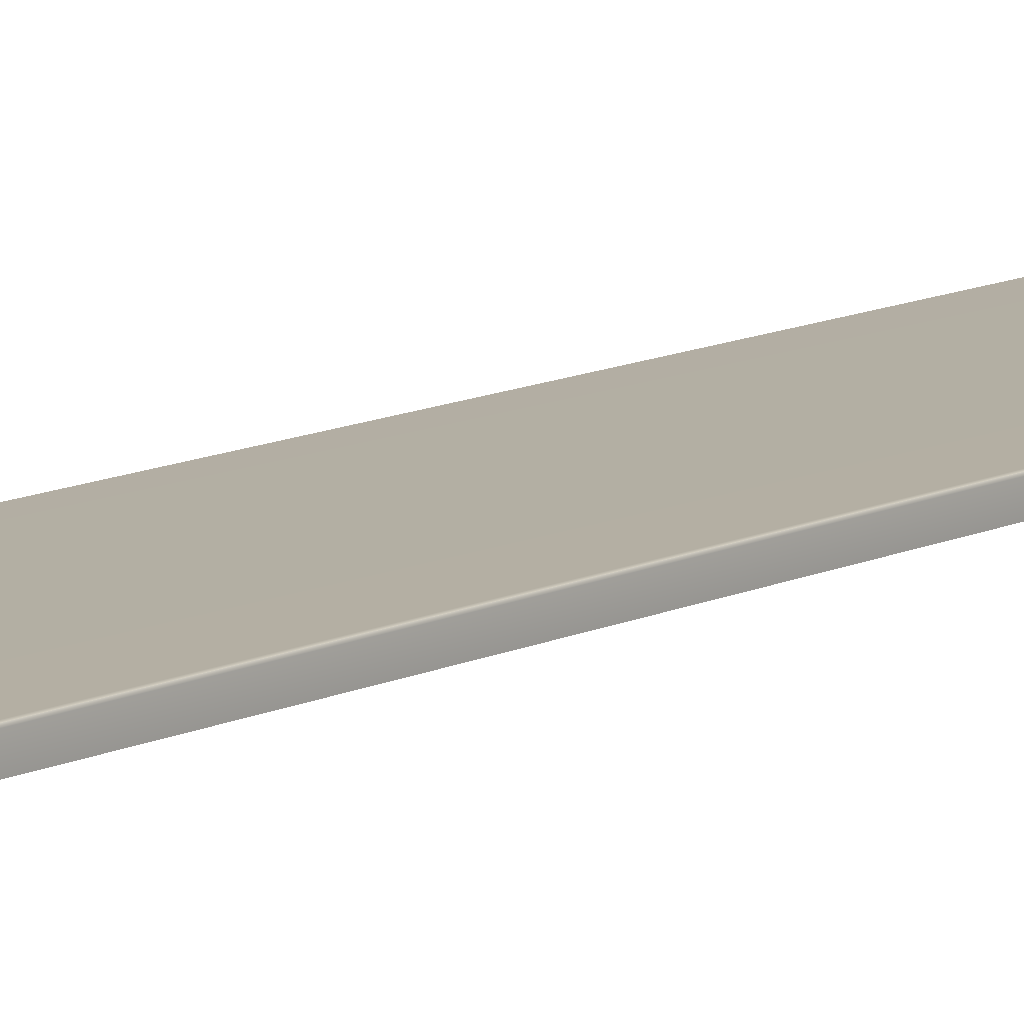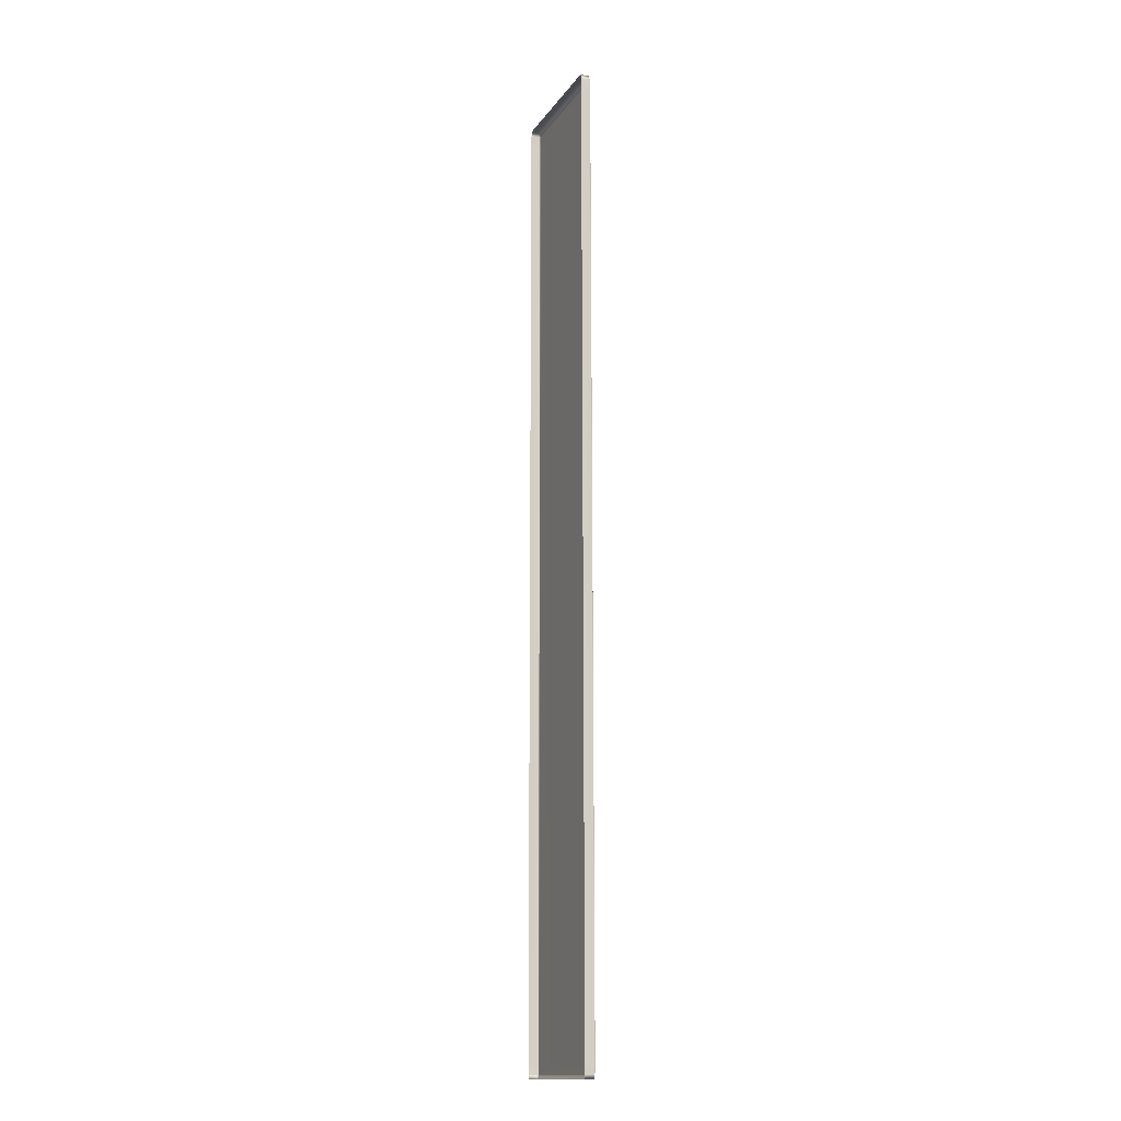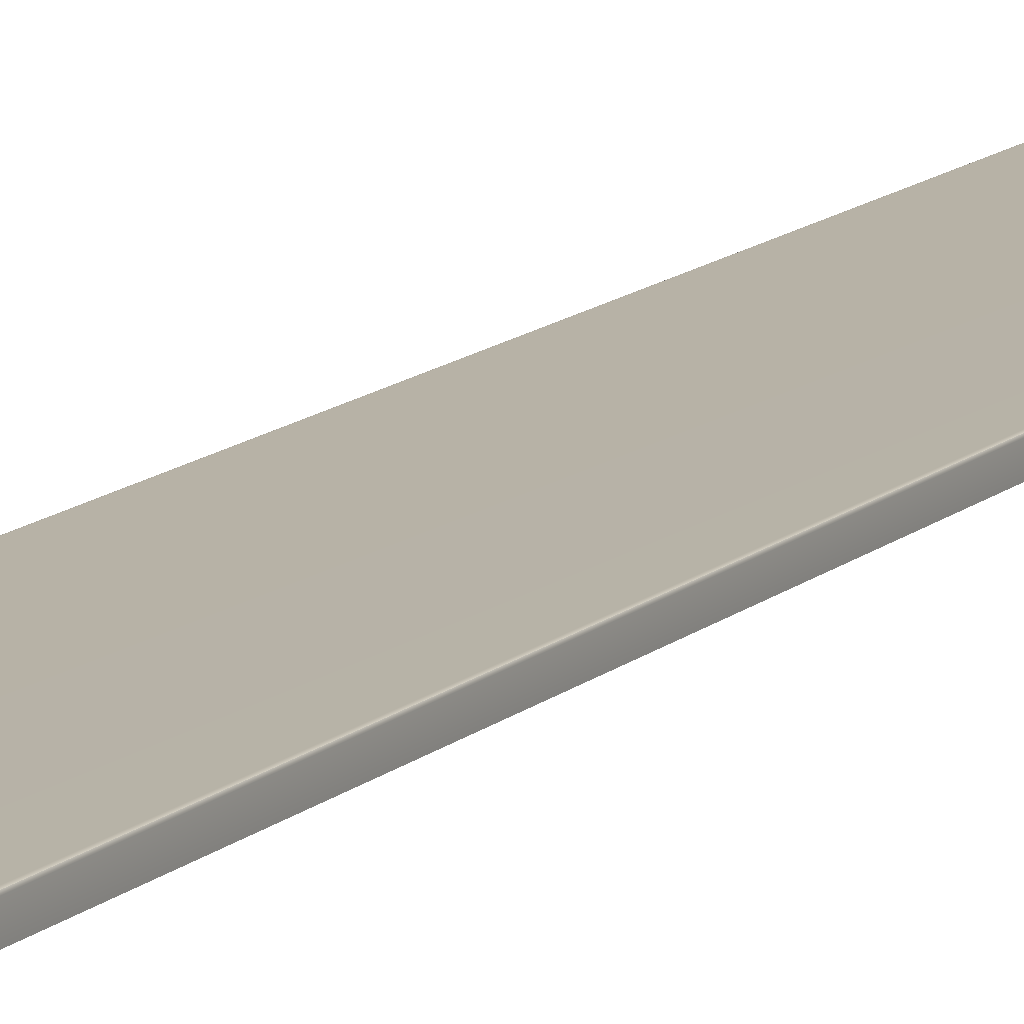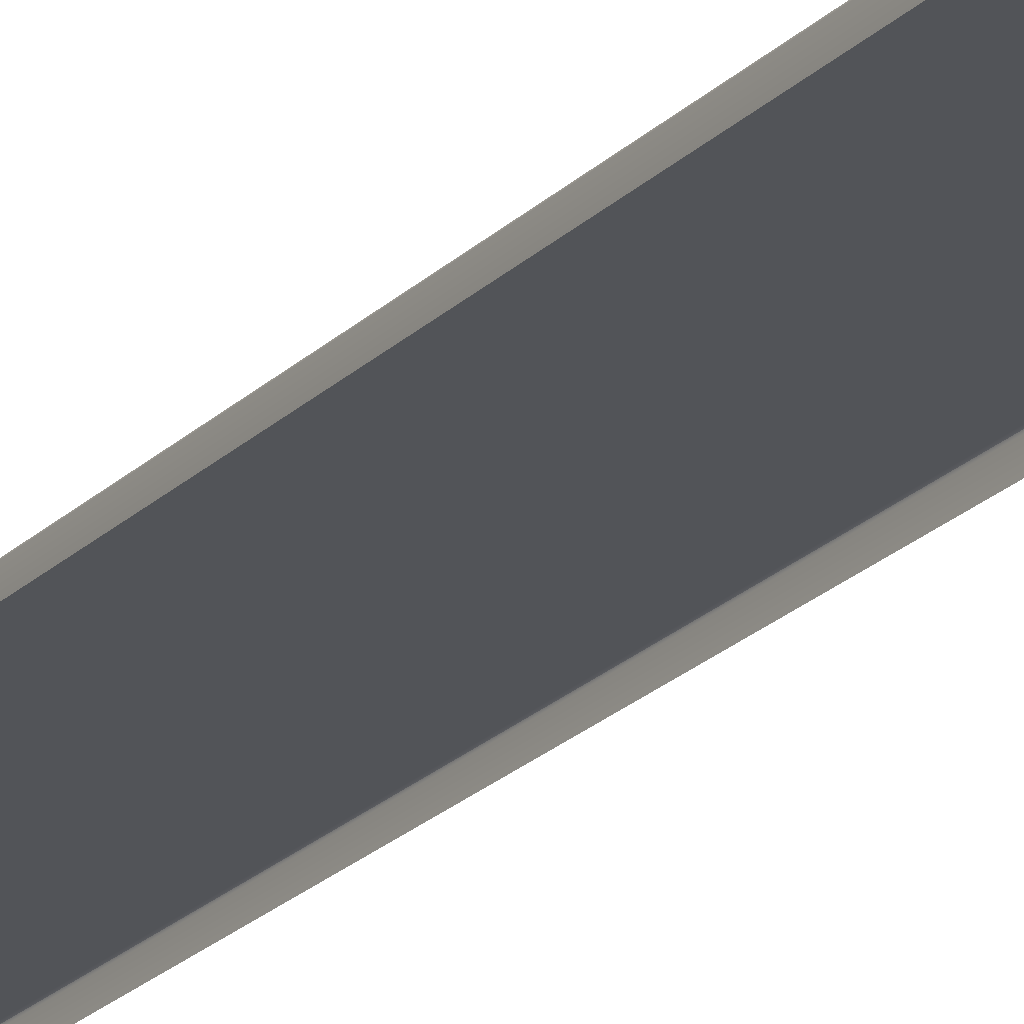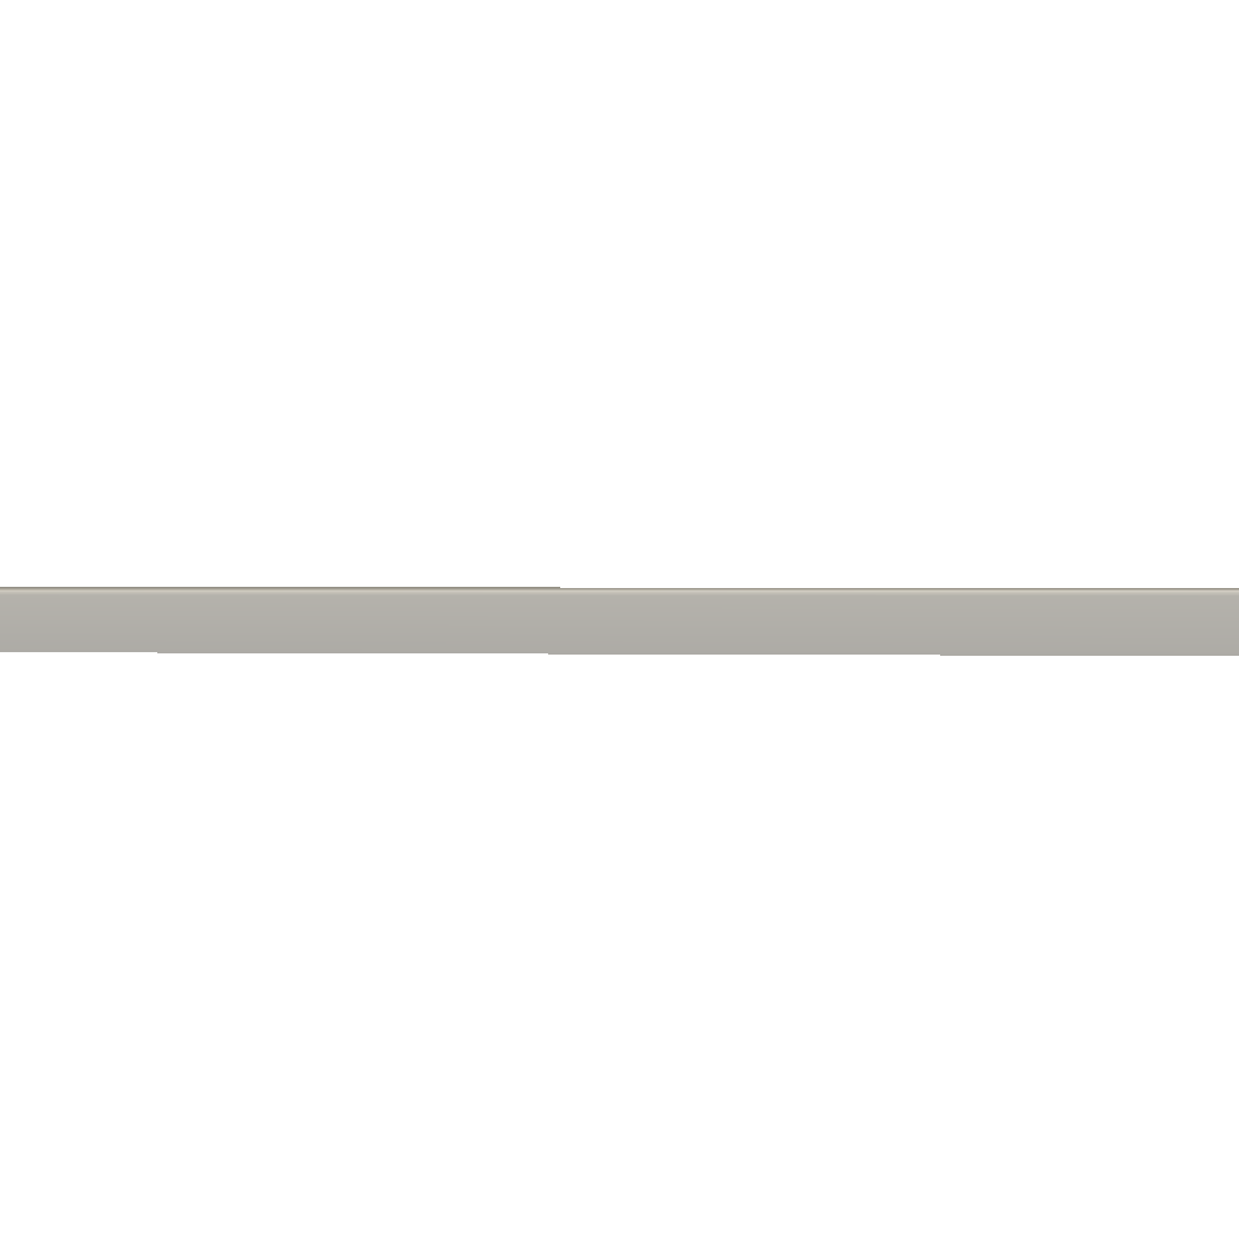
<metadata>
{"format":"obj","ext":"obj","renderer":"f3d","projection":"perspective","resolution":1024,"background":"white","views":[{"elev":11.1,"azim":39.2,"up":"+Y"},{"elev":-14.6,"azim":67.7,"up":"+Z"},{"elev":12.5,"azim":-152.7,"up":"+Y"},{"elev":-22.9,"azim":147.5,"up":"+Y"},{"elev":0.2,"azim":-64.5,"up":"+Y"}]}
</metadata>
<code>
g hop_dien (16.
v -0.1634 -0.0126 -1.183
v -0.161 -0.0126 -1.193
v -0.1634 0.009802 -1.183
v -0.161 0.009802 -1.193
v 0.1659 -0.0126 -1.193
v -0.161 0.01178 -1.183
v -0.163 0.01142 -1.178
v 0.1659 0.01178 -1.182
v 0.1659 0.009802 -1.193
v 0.1683 -0.0126 -1.182
v 0.1683 0.009802 -1.182
v 0.1678 0.01142 -1.178
v -0.1635 0.01178 -1.158
v -0.1634 0.009802 -1.183
v -0.163 0.01142 -1.178
v -0.1644 0.009802 -1.158
v -0.1634 -0.0126 -1.183
v -0.1644 -0.0126 -1.158
v -0.1692 0.009802 1.157
v -0.1682 0.01178 1.157
v -0.1692 -0.0126 1.157
v -0.1683 0.009802 1.182
v -0.1678 0.01142 1.178
v -0.1683 -0.0126 1.182
v -0.1659 0.01178 1.182
v -0.1683 0.009802 1.182
v -0.1678 0.01142 1.178
v -0.1659 0.009802 1.193
v -0.1683 -0.0126 1.182
v -0.1659 -0.0126 1.193
v 0.161 0.009802 1.193
v 0.161 0.01178 1.183
v 0.161 -0.0126 1.193
v 0.1634 0.009802 1.183
v 0.163 0.01142 1.178
v 0.1634 -0.0126 1.183
v -0.161 0.01178 -1.183
v -0.1635 0.01178 -1.158
v -0.163 0.01142 -1.178
v -0.1611 0.0126 -1.158
v -0.1682 0.01178 1.157
v 0.1658 0.0126 -1.157
v 0.1659 0.01178 -1.182
v 0.1682 0.01178 -1.157
v 0.1678 0.01142 -1.178
v 0.1611 0.0126 1.158
v 0.1635 0.01178 1.158
v -0.1658 0.0126 1.157
v 0.161 0.01178 1.183
v 0.163 0.01142 1.178
v -0.1659 0.01178 1.182
v -0.1678 0.01142 1.178
v 0.1683 0.009802 -1.182
v 0.1682 0.01178 -1.157
v 0.1678 0.01142 -1.178
v 0.1692 0.009802 -1.157
v 0.1635 0.01178 1.158
v 0.1692 -0.0126 -1.157
v 0.1683 -0.0126 -1.182
v 0.1644 -0.0126 1.158
v 0.1644 0.009802 1.158
v 0.1634 -0.0126 1.183
v 0.1634 0.009802 1.183
v 0.163 0.01142 1.178
g hop_dien (16._0
f 3 2 1
f 4 2 3
f 4 5 2
f 3 6 4
f 7 6 3
f 8 4 6
f 9 5 4
f 9 4 8
f 5 9 10
f 10 9 11
f 8 11 9
f 12 11 8
f 15 14 13
f 13 14 16
f 14 17 16
f 16 17 18
f 19 13 16
f 16 18 19
f 20 13 19
f 19 18 21
f 22 20 19
f 19 21 22
f 23 20 22
f 22 21 24
f 27 26 25
f 25 26 28
f 26 29 28
f 28 29 30
f 31 25 28
f 28 30 31
f 32 25 31
f 31 30 33
f 34 32 31
f 33 34 31
f 35 32 34
f 36 34 33
f 39 38 37
f 37 38 40
f 41 40 38
f 42 37 40
f 43 37 42
f 44 43 42
f 45 43 44
f 46 44 42
f 42 40 46
f 47 44 46
f 48 40 41
f 46 40 48
f 49 47 46
f 46 48 49
f 50 47 49
f 49 48 51
f 41 51 48
f 52 51 41
f 55 54 53
f 53 54 56
f 57 56 54
f 58 53 56
f 59 53 58
f 58 56 60
f 60 56 61
f 61 56 57
f 60 61 62
f 62 61 63
f 57 63 61
f 64 63 57

</code>
